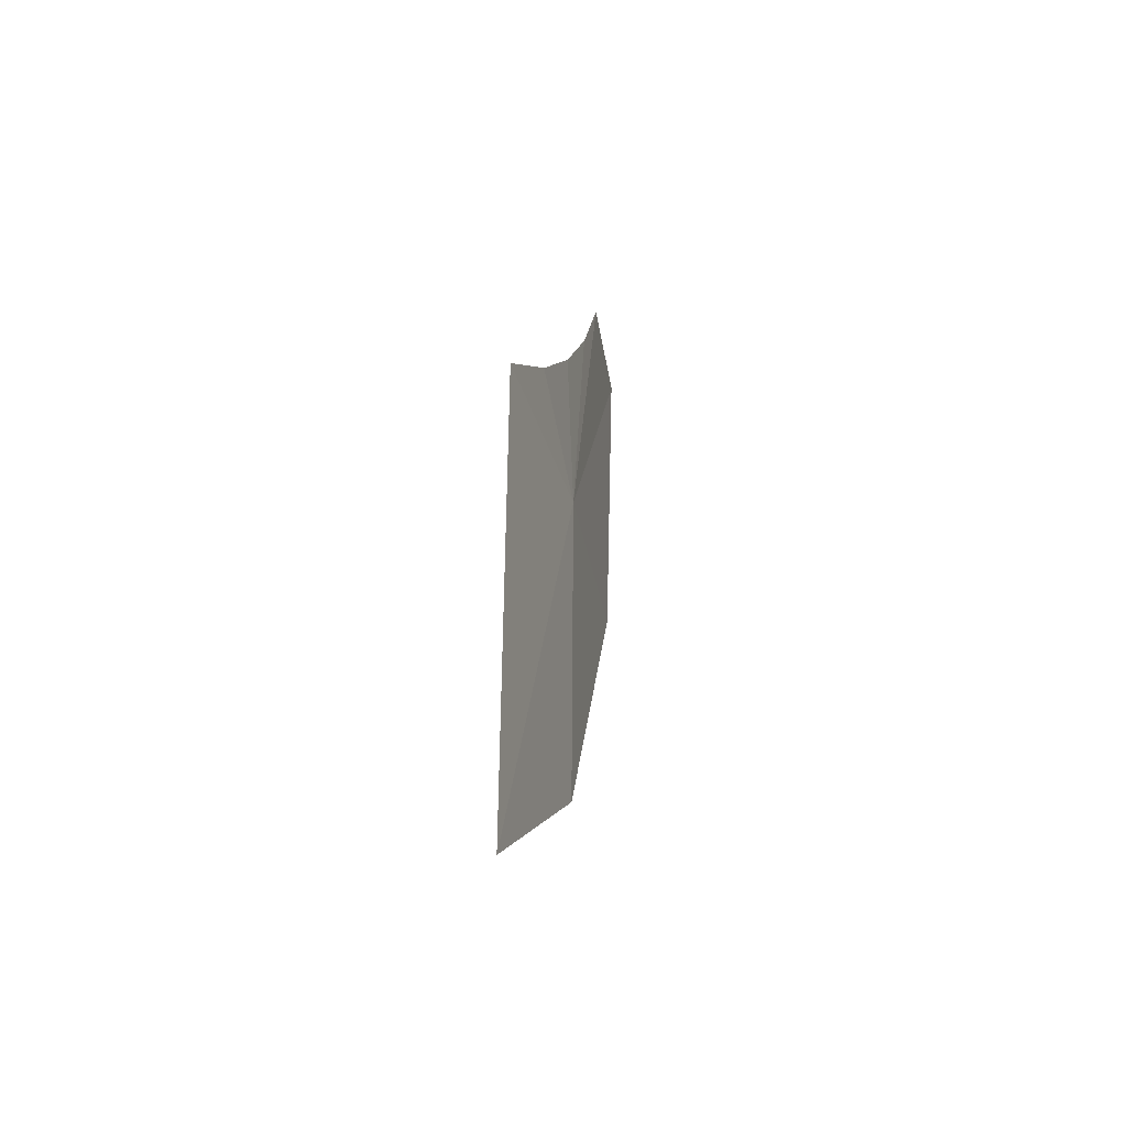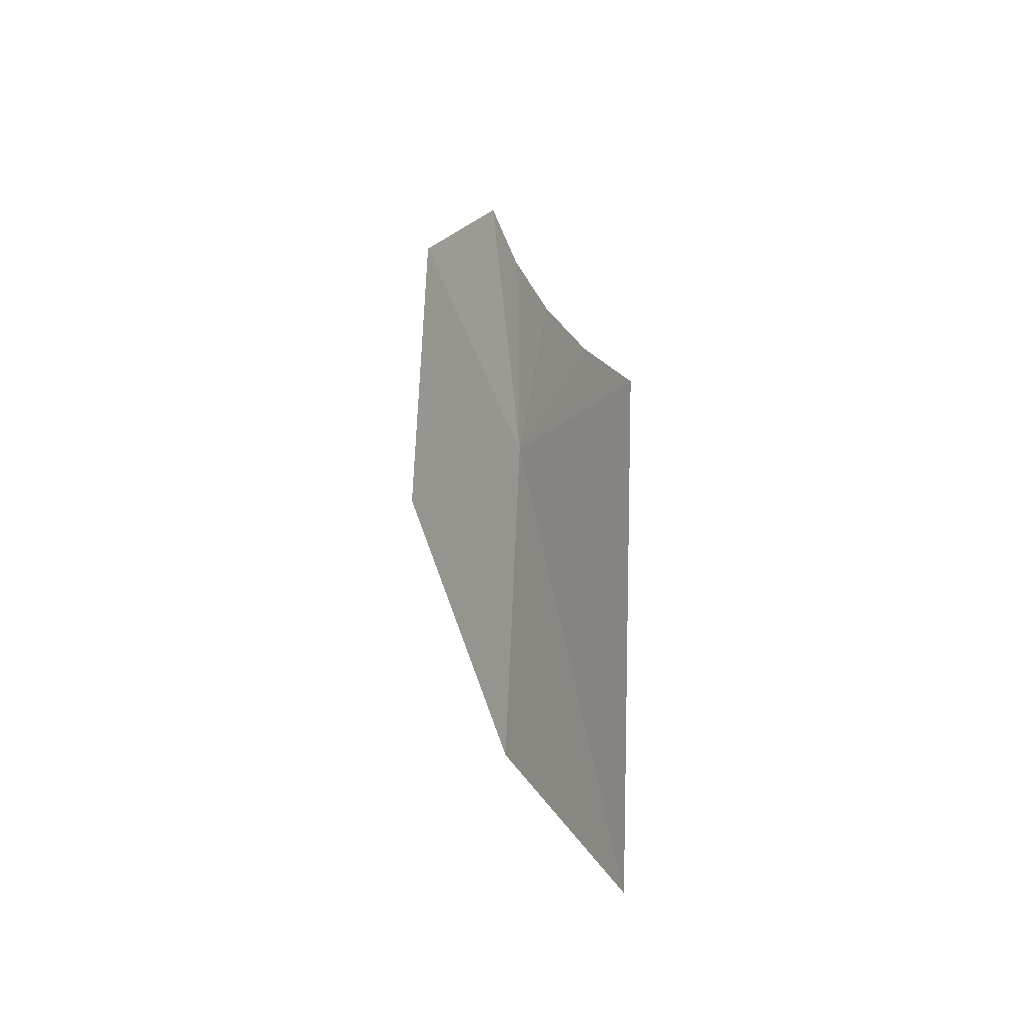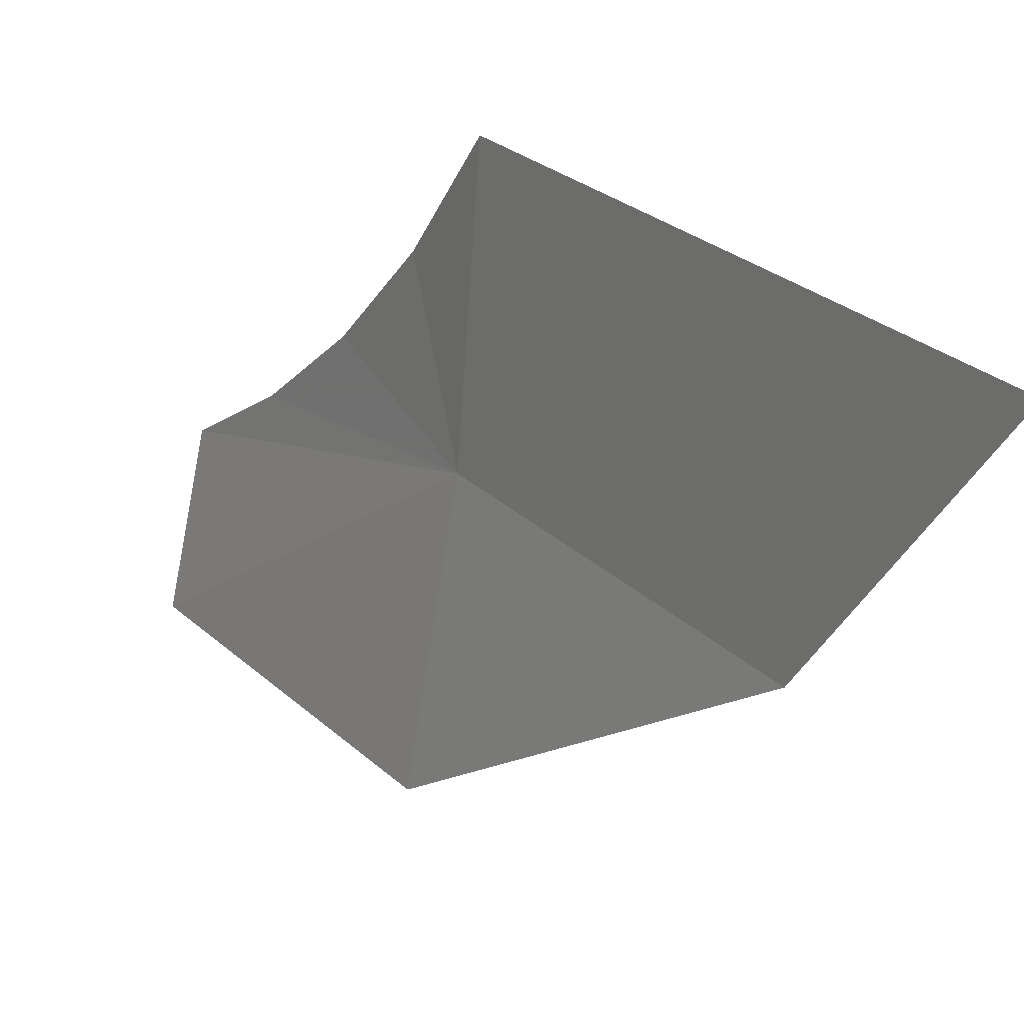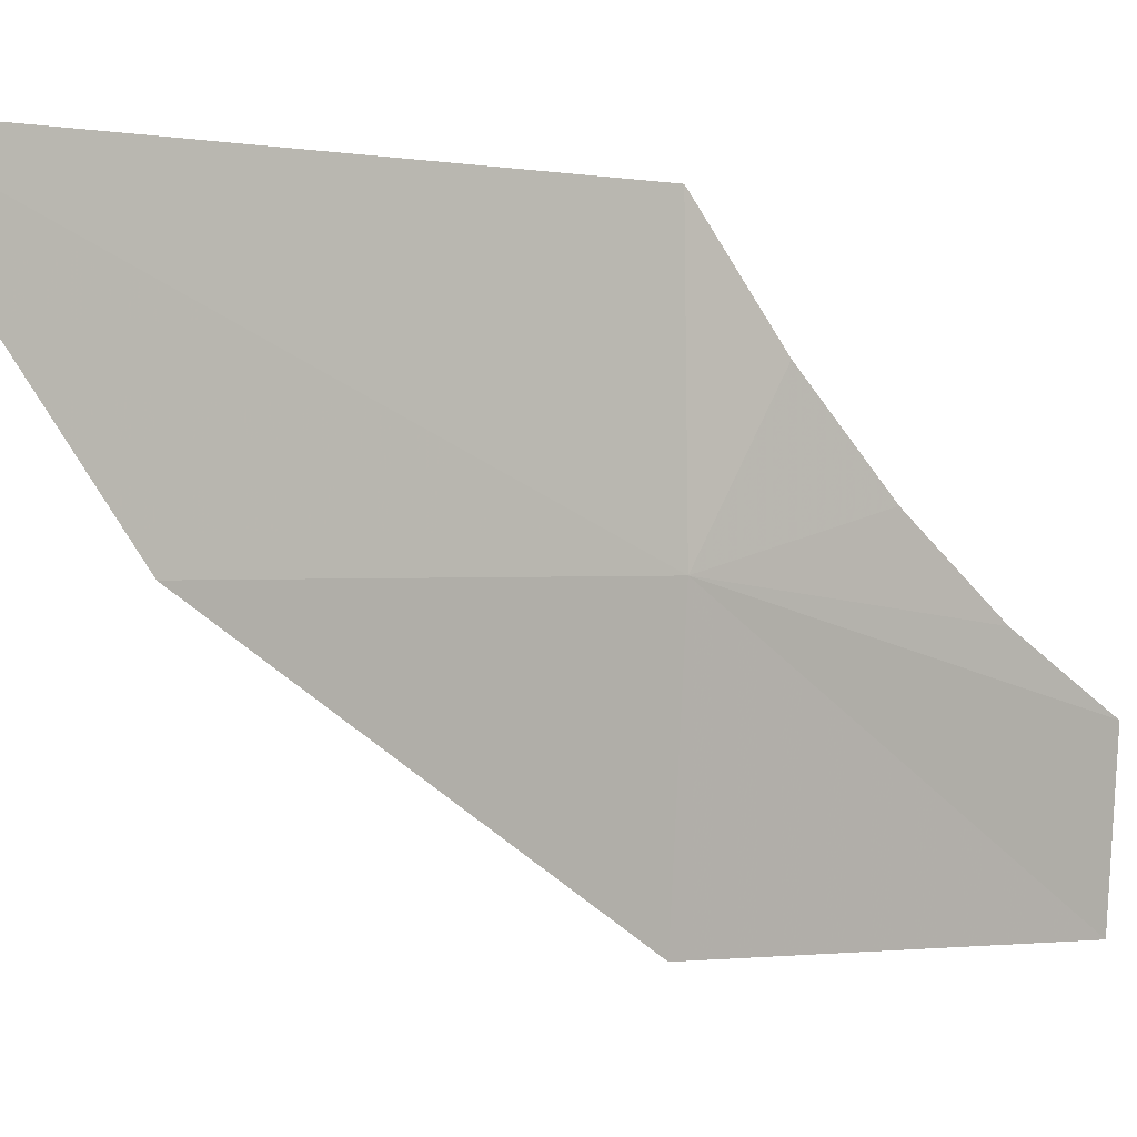
<metadata>
{"format":"obj","ext":"obj","renderer":"f3d","projection":"perspective","resolution":1024,"background":"white","views":[{"elev":-39.3,"azim":-161.5,"up":"+Z"},{"elev":-22.8,"azim":152.0,"up":"+Z"},{"elev":20.6,"azim":146.9,"up":"+Y"},{"elev":-3.9,"azim":-129.8,"up":"+Y"}]}
</metadata>
<code>
v -11.4 -3.713 25.92
v -11.4 -3.007 24.04
v -11.43 -2.929 25.88
v -11.37 -3.773 24.67
v -11.28 -4.489 25.96
v -11.33 -4.473 27.23
v -11.41 -3.983 27.19
v -11.42 -3.786 26.83
v -11.43 -3.544 26.48
v -11.44 -3.259 26.17
f 1 3 2
f 1 2 4
f 1 5 6
f 1 6 7
f 1 7 8
f 1 8 9
f 1 9 10
f 1 10 3
f 1 4 5

</code>
